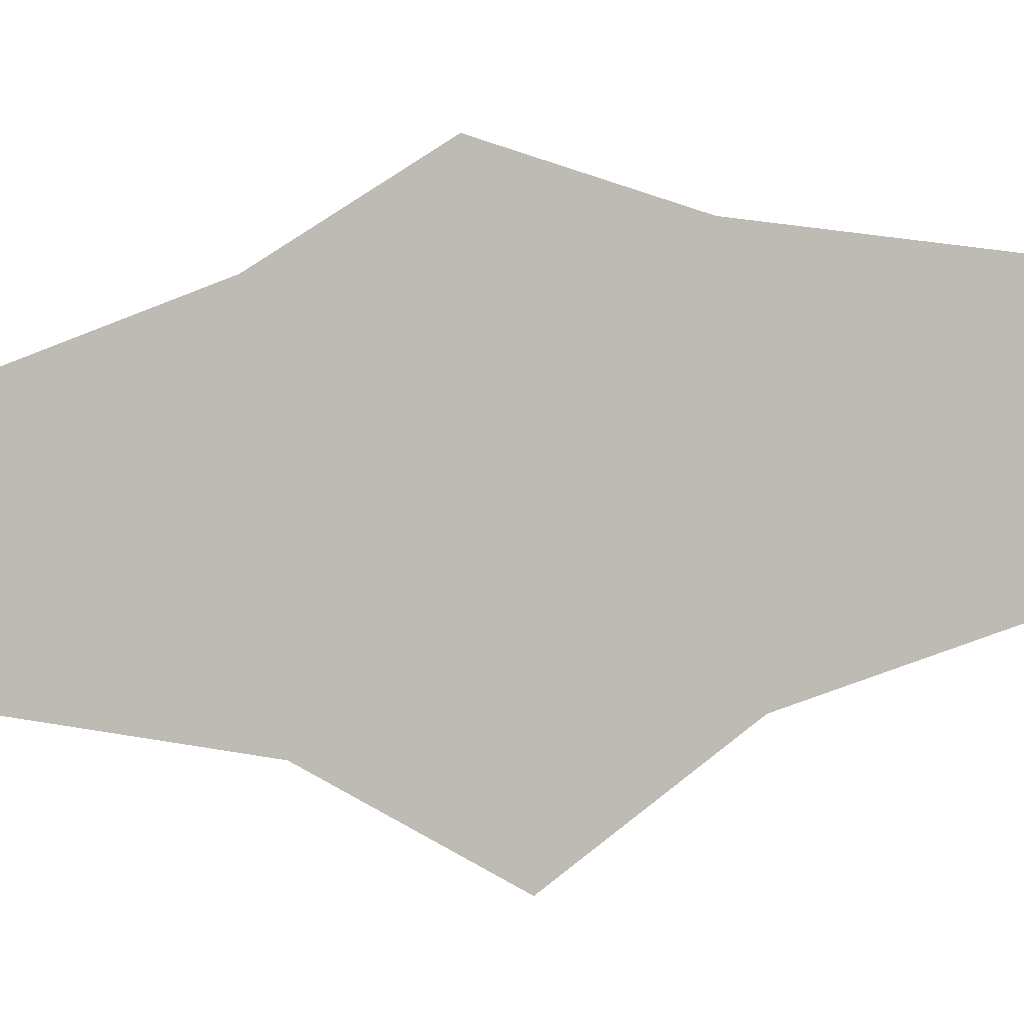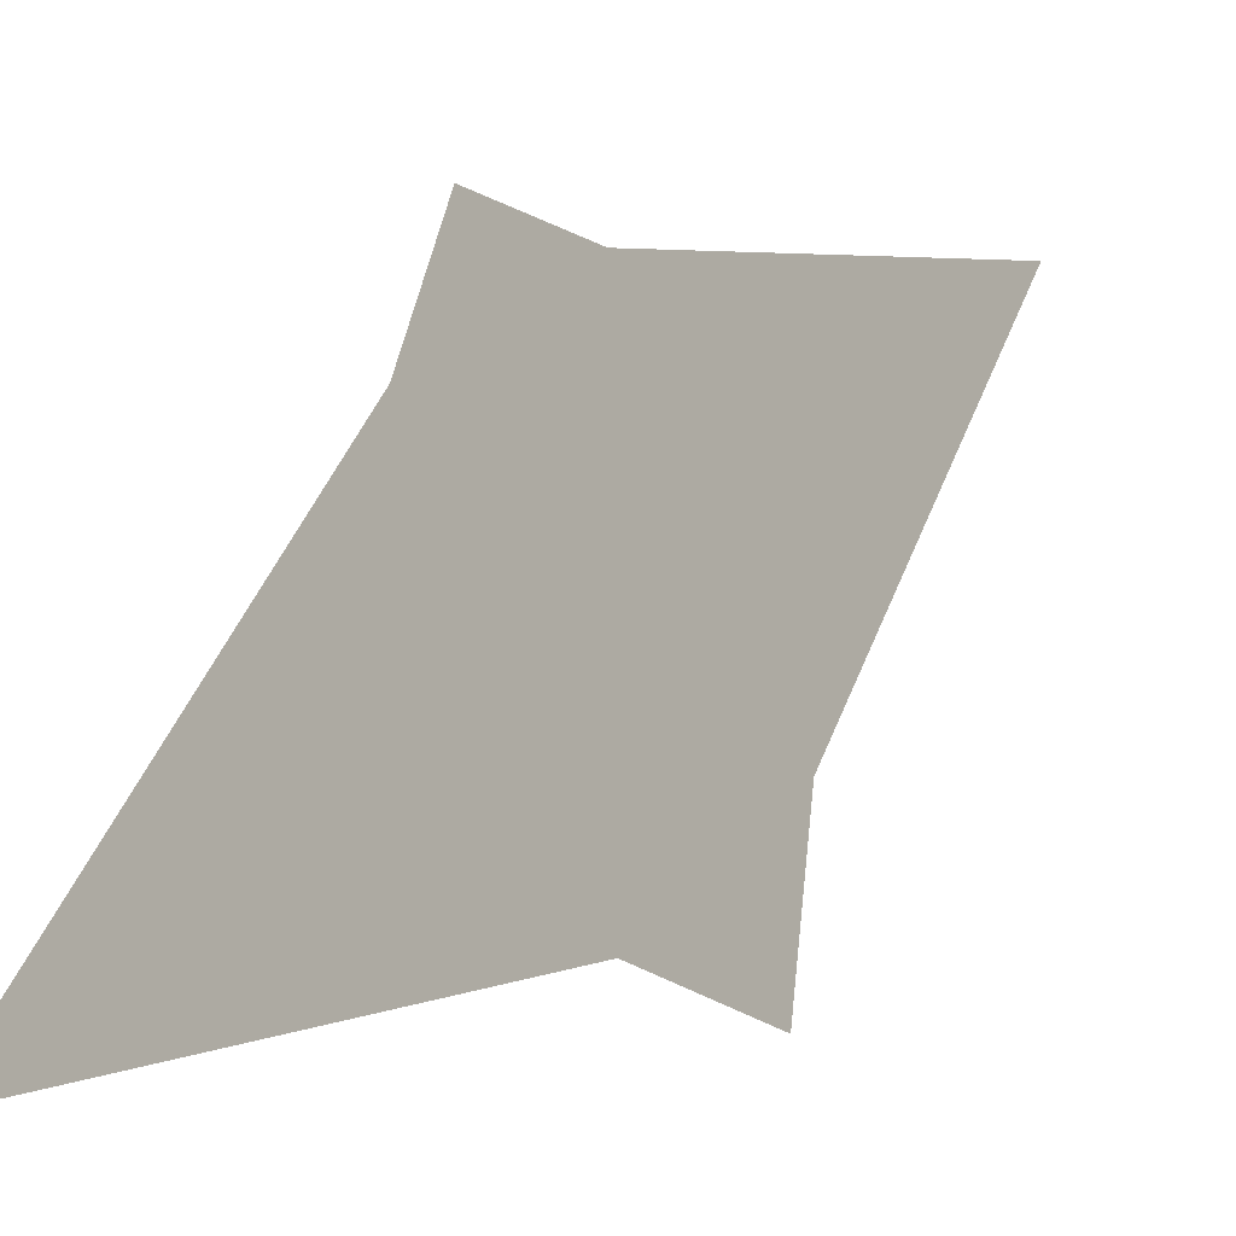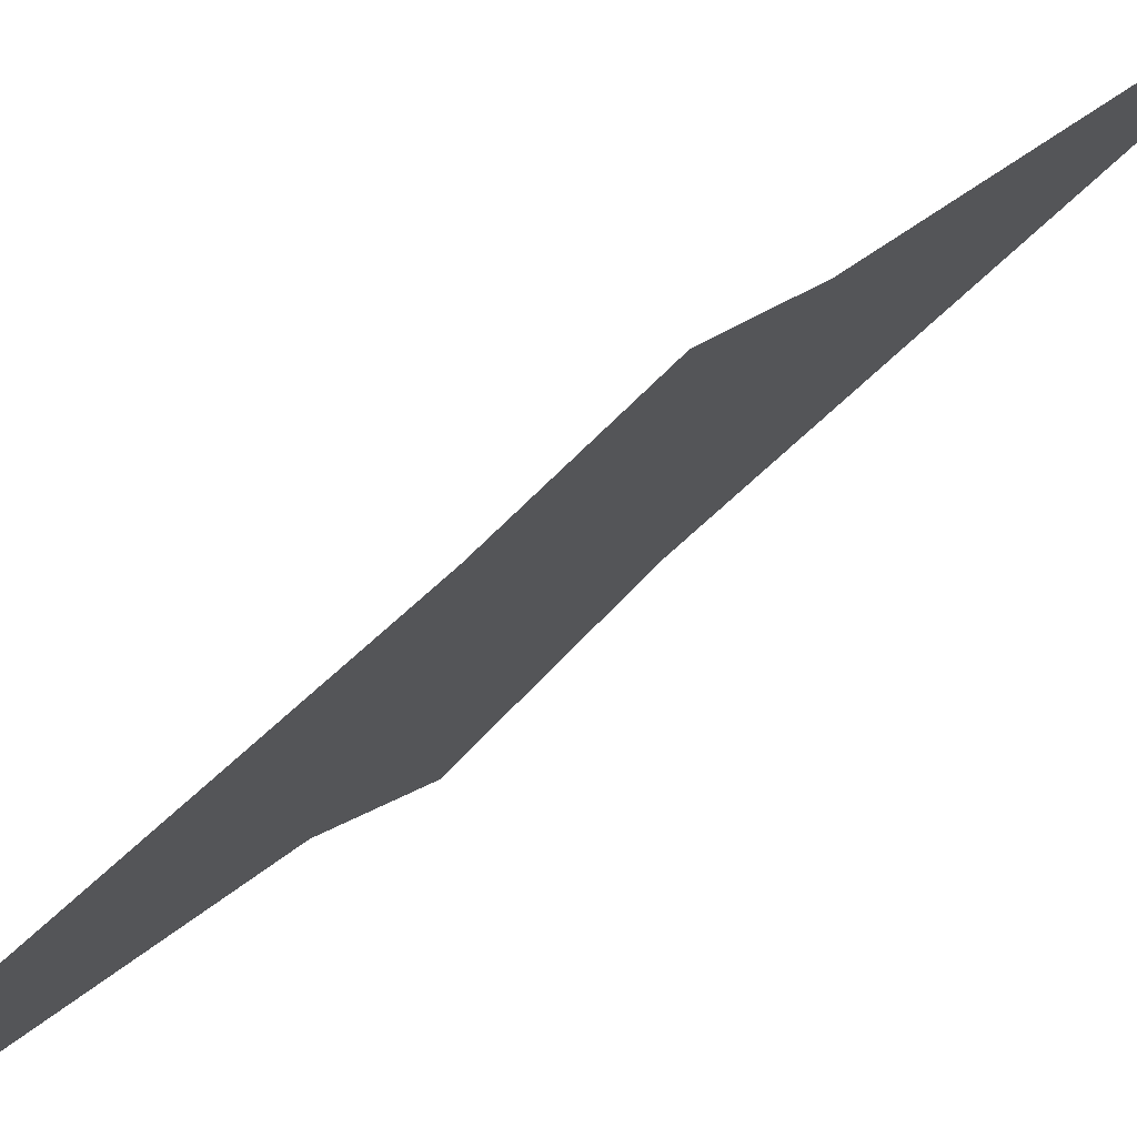
<metadata>
{"format":"obj","ext":"obj","renderer":"f3d","projection":"perspective","resolution":1024,"background":"white","views":[{"elev":-23.8,"azim":105.0,"up":"+Z"},{"elev":16.7,"azim":-159.8,"up":"+Z"},{"elev":43.0,"azim":41.1,"up":"+Z"}]}
</metadata>
<code>
g pb_Mesh296526
v -1.303 -0.05704 -3.114
v -0.7946 -2.059 -1.899
v -0.7946 2.059 -1.899
v 0 0 0
v 1.907e-06 -10.42 -3.815e-06
v 0.7946 -2.059 1.899
v -1.907e-06 10.59 0
v 0.7946 2.059 1.899
v 1.16 -0.02852 2.772
g pb_Mesh296526_0
f 3 2 1
f 3 4 2
f 4 5 2
f 4 6 5
f 7 4 3
f 7 8 4
f 8 6 4
f 8 9 6

</code>
